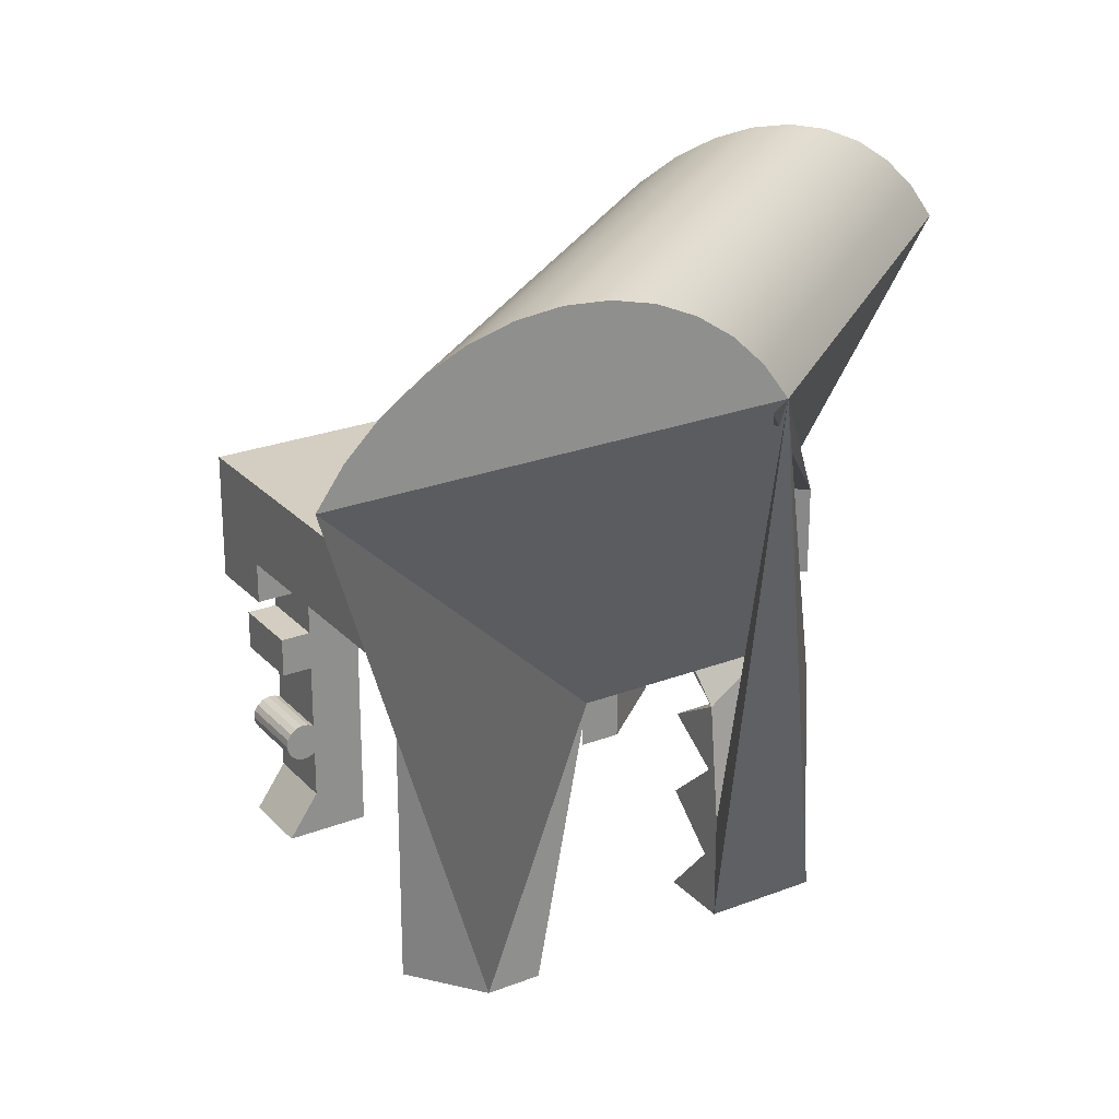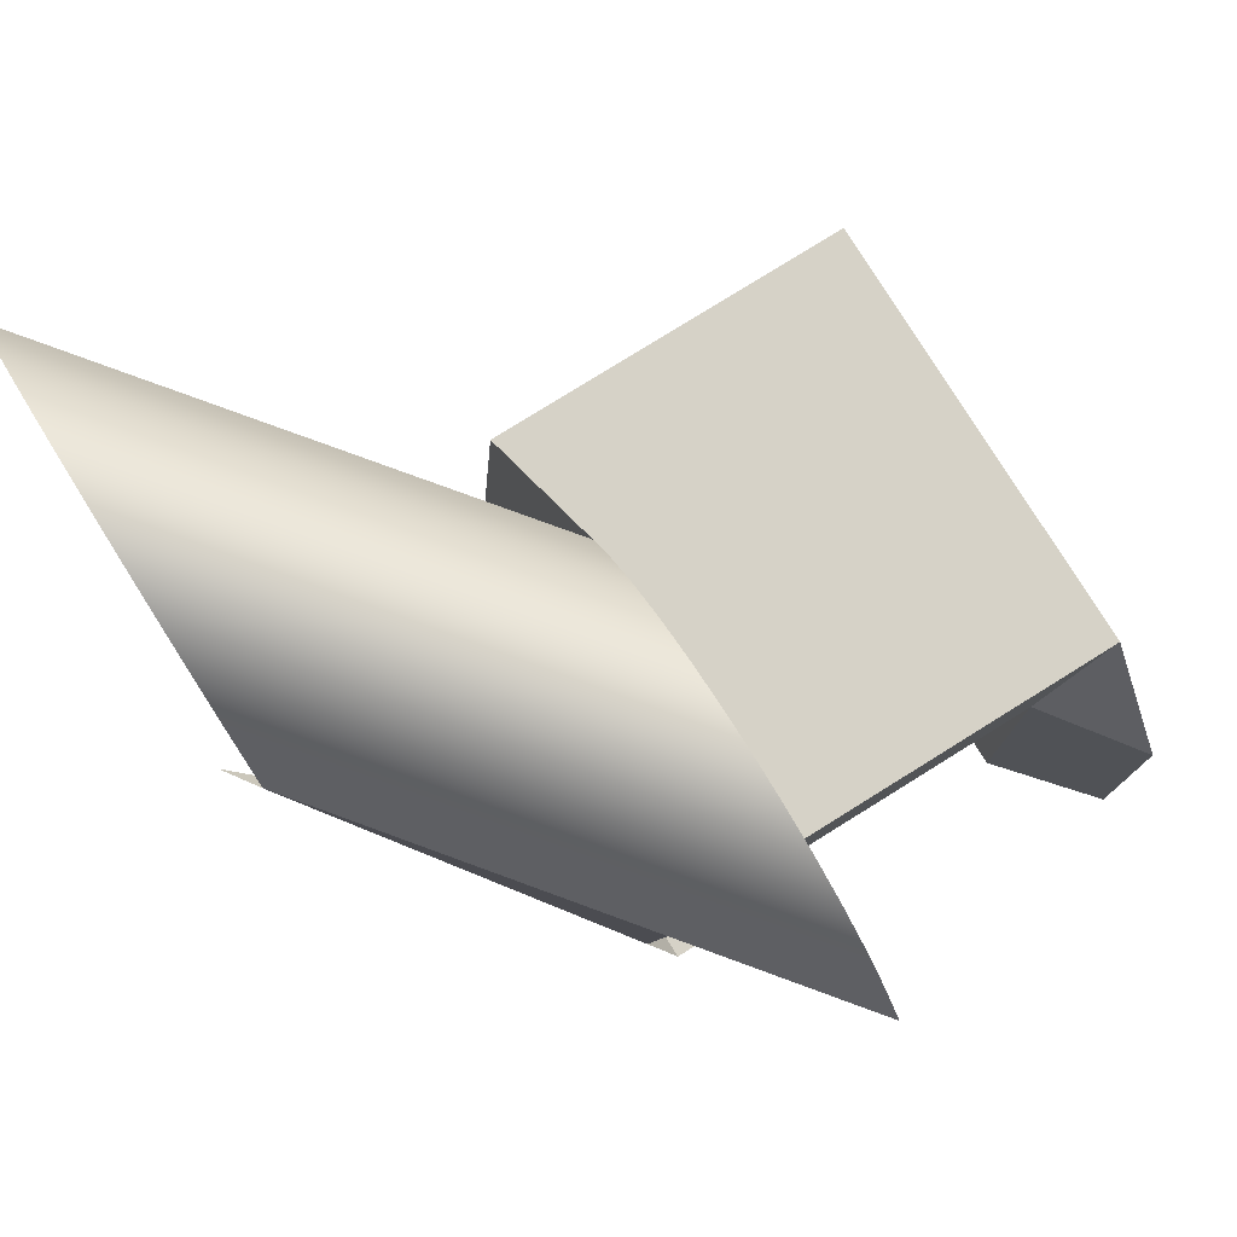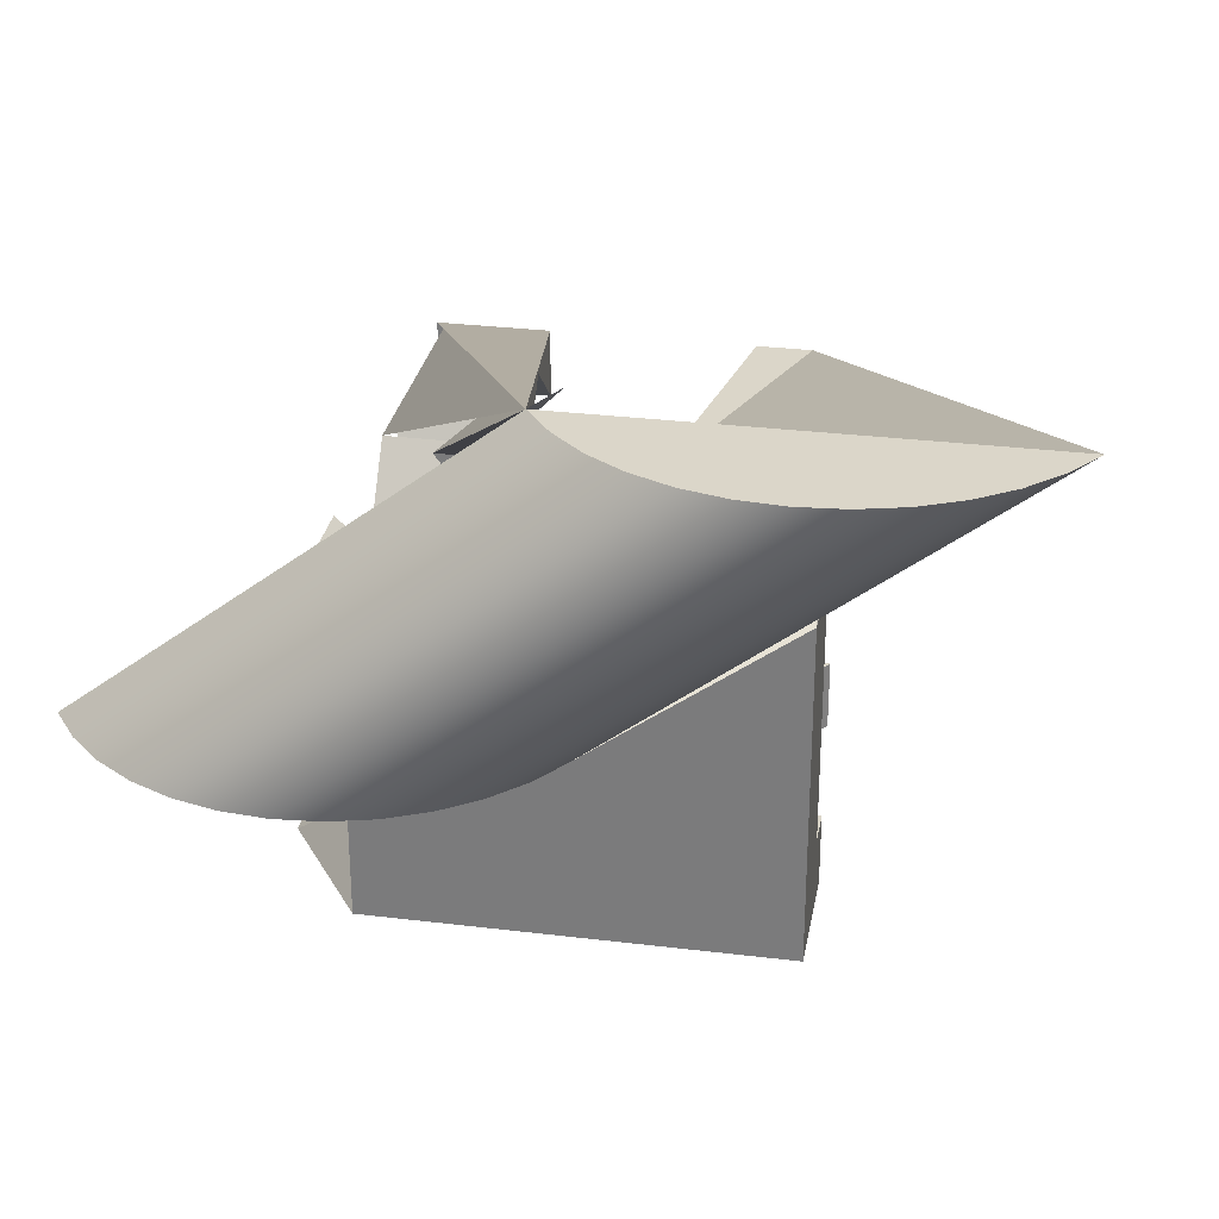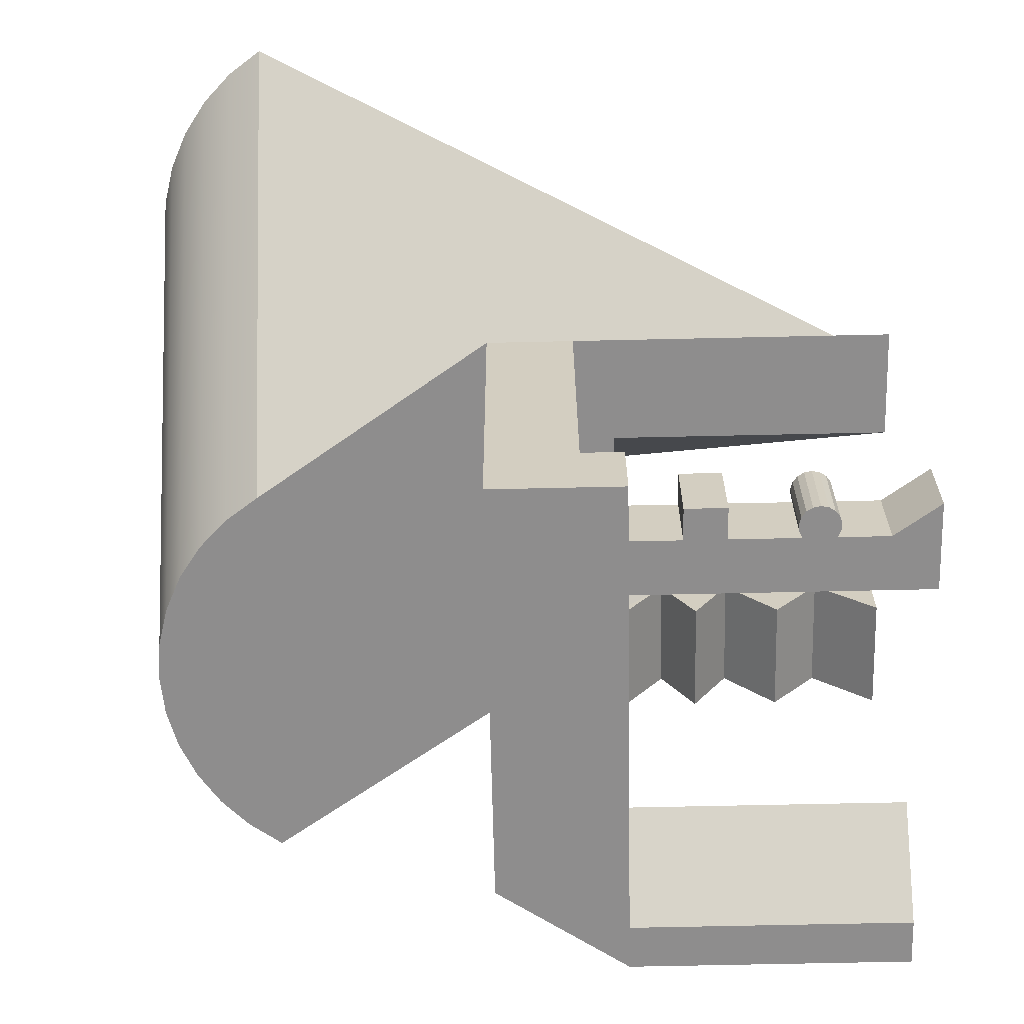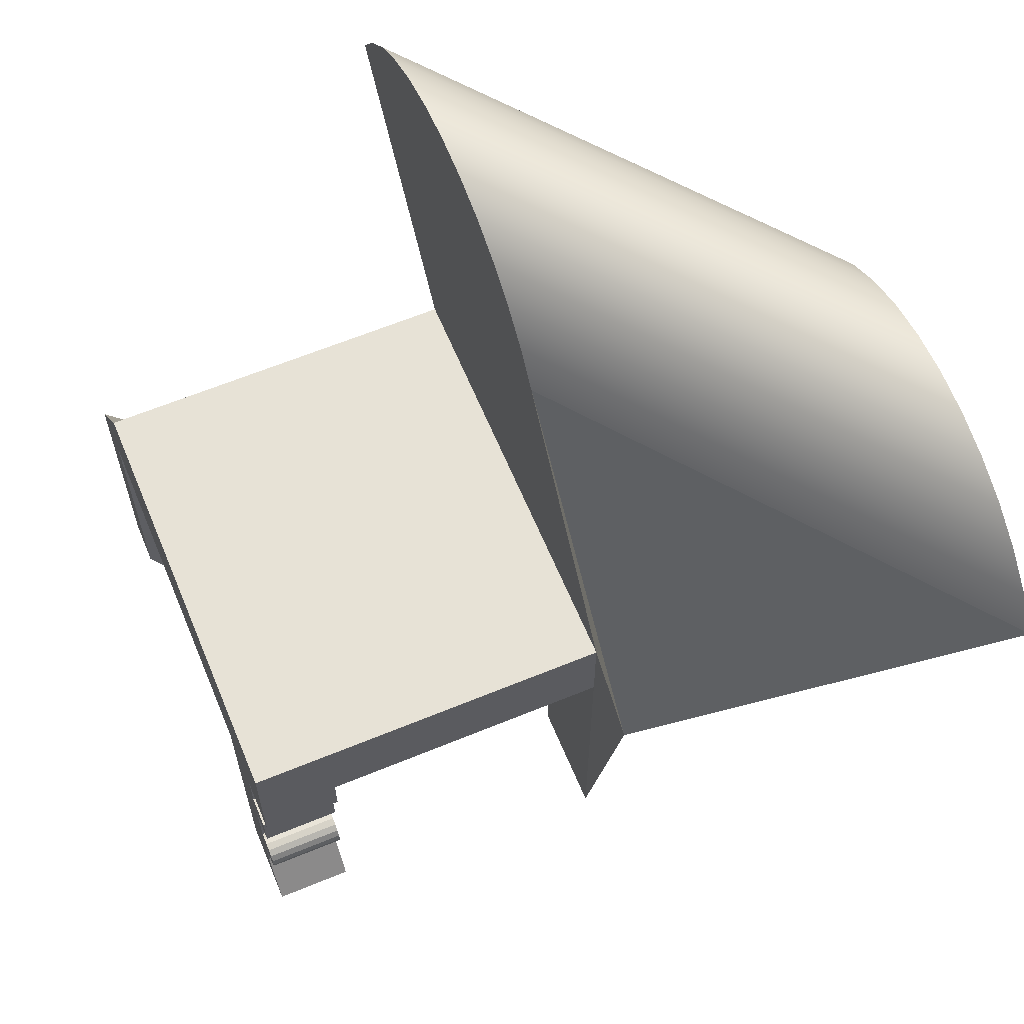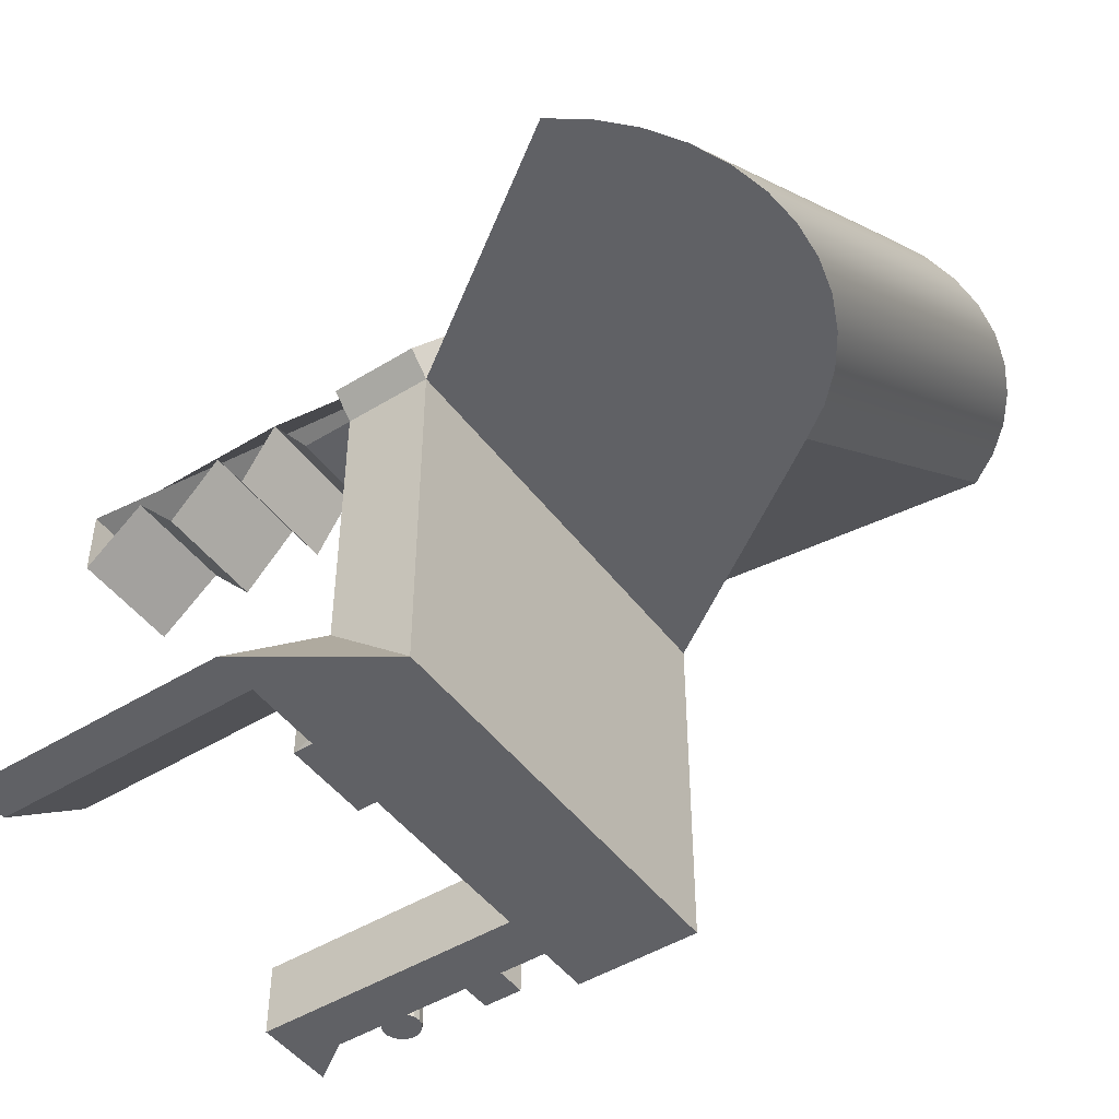
<metadata>
{"format":"obj","ext":"obj","renderer":"f3d","projection":"perspective","resolution":1024,"background":"white","views":[{"elev":25.2,"azim":-32.0,"up":"+Y"},{"elev":78.5,"azim":58.1,"up":"+Y"},{"elev":29.9,"azim":-169.9,"up":"+Z"},{"elev":-64.7,"azim":-88.7,"up":"+Z"},{"elev":63.1,"azim":-112.6,"up":"+Y"},{"elev":-47.2,"azim":124.9,"up":"+Z"}]}
</metadata>
<code>
v 0.215 -0.2152 -0.1917
v 0.2495 -0.007527 -0.1917
v 0.2495 -0.2152 -0.1917
v 0.215 -0.007527 -0.1917
v 0.1477 -0.007527 -0.1346
v 0.1477 -0.2152 -0.1346
v 0.1822 -0.2152 -0.1346
v 0.1822 0.02373 -0.1346
v 0.1822 0.09004 -0.1917
v -0.1408 0.09004 -0.1917
v -0.05871 -0.007527 -0.1917
v -0.09973 -0.007527 -0.1917
v -0.1408 -0.007527 -0.1917
v -0.1408 -0.007527 -0.1346
v -0.09973 -0.007527 -0.1346
v -0.09973 -0.04454 -0.1346
v -0.09973 -0.04454 -0.1917
v -0.09973 -0.07482 -0.1917
v -0.09973 -0.1253 -0.1917
v -0.09973 -0.1488 -0.1917
v -0.09973 -0.1858 -0.1917
v -0.05871 -0.2195 -0.1917
v -0.1233 -0.2195 -0.1917
v -0.1233 -0.2195 -0.1346
v -0.05871 -0.2195 -0.1346
v -0.05871 -0.007527 -0.1346
v -0.1408 0.02373 -0.1346
v -0.1408 0.02373 0.07749
v 0.1822 0.02373 0.07749
v 0.1822 0.09004 0.07749
v -0.1408 0.09004 0.07749
v -0.1004 -0.2195 0.1313
v -0.1408 -0.2195 0.07749
v -0.05871 -0.2195 0.07749
v -0.05871 -0.007527 0.07749
v 0.09606 -0.007527 0.07749
v 0.1822 -0.01513 0.07749
v 0.09606 -0.01513 0.07749
v 0.09606 -0.04778 0.1211
v 0.1822 -0.04778 0.1211
v 0.09606 -0.07326 0.07749
v 0.1822 -0.07326 0.07749
v 0.09606 -0.1005 0.1198
v 0.1822 -0.1005 0.1198
v 0.09606 -0.139 0.07749
v 0.1822 -0.139 0.07749
v 0.09606 -0.1739 0.1174
v 0.1822 -0.1739 0.1174
v 0.1822 -0.2195 0.07749
v 0.09606 -0.2195 0.07749
v 0.09606 -0.2195 0.1313
v 0.1822 -0.2195 0.1313
v 0.1665 -0.1739 0.1479
v 0.01094 0.276 0.3114
v 0.1665 -0.018 0.1386
v 0.09606 -0.139 0.1313
v 0.1364 -0.007527 0.1313
v -0.01833 -0.007527 0.1313
v -0.312 0.276 0.3114
v -0.008085 0.302 0.3114
v -0.293 0.302 0.3114
v -0.03126 0.3244 0.3114
v 0.2911 0.302 0.07749
v 0.2679 0.3244 0.07749
v 0.0293 0.3244 0.07749
v 0.00612 0.302 0.07749
v -0.01291 0.276 0.07749
v 0.3101 0.276 0.07749
v -0.05871 -0.2195 0.1313
v -0.2698 0.3244 0.3114
v -0.2432 0.3425 0.3114
v 0.05594 0.3425 0.07749
v -0.2139 0.3559 0.3114
v 0.08528 0.3559 0.07749
v -0.1827 0.3641 0.3114
v 0.1165 0.3641 0.07749
v -0.1506 0.3668 0.3114
v 0.1486 0.3668 0.07749
v -0.1184 0.3641 0.3114
v 0.1807 0.3641 0.07749
v -0.08725 0.3559 0.3114
v 0.2119 0.3559 0.07749
v -0.05791 0.3425 0.3114
v 0.2412 0.3425 0.07749
v -0.01197 0.276 0.3272
v 0.03257 0.2368 0.278
v 0.1665 0.1192 0.13
v 0.1997 0.09004 0.09329
v 0.1997 0.02373 0.09329
v -0.1233 -0.07482 -0.1346
v -0.09973 -0.07482 -0.1346
v -0.09973 -0.1253 -0.1346
v -0.09973 -0.1488 -0.1346
v -0.09973 -0.1858 -0.1346
v -0.1046 -0.1512 -0.1346
v -0.1046 -0.1512 -0.1917
v -0.11 -0.1517 -0.1346
v -0.11 -0.1517 -0.1917
v -0.1151 -0.1502 -0.1346
v -0.1151 -0.1502 -0.1917
v -0.1195 -0.147 -0.1346
v -0.1195 -0.147 -0.1917
v -0.1223 -0.1424 -0.1917
v -0.1223 -0.1424 -0.1346
v -0.1233 -0.1371 -0.1346
v -0.1223 -0.1317 -0.1346
v -0.1195 -0.1272 -0.1346
v -0.1151 -0.1239 -0.1346
v -0.1046 -0.1229 -0.1346
v -0.1046 -0.1229 -0.1917
v -0.1233 -0.07482 -0.1917
v -0.1233 -0.04454 -0.1917
v -0.1233 -0.04454 -0.1346
v -0.1151 -0.1239 -0.1917
v -0.1195 -0.1272 -0.1917
v -0.1223 -0.1317 -0.1917
v -0.1233 -0.1371 -0.1917
v -0.11 -0.1224 -0.1346
v -0.11 -0.1224 -0.1917
v 0.1997 -0.2195 0.09329
v 0.1997 -0.139 0.09329
g mesh1_mesh1-geometry
f 1 2 3
f 2 1 4
f 1 5 4
f 5 1 6
f 1 7 6
f 7 1 3
f 2 7 3
f 7 2 8
f 8 2 9
f 2 10 9
f 4 10 2
f 11 10 4
f 12 10 11
f 10 12 13
f 12 14 13
f 14 12 15
f 12 16 15
f 16 12 17
f 11 17 12
f 11 18 17
f 11 19 18
f 11 20 19
f 11 21 20
f 22 21 11
f 21 22 23
f 22 24 23
f 24 22 25
f 22 26 25
f 26 22 11
f 11 5 26
f 5 11 4
f 5 8 26
f 6 8 5
f 8 6 7
f 26 8 15
f 15 8 14
f 14 8 27
f 8 28 27
f 28 8 29
f 8 30 29
f 30 8 9
f 10 30 9
f 30 10 31
f 27 31 10
f 31 27 28
f 28 32 31
f 32 28 33
f 28 34 33
f 34 28 35
f 35 28 36
f 29 36 28
f 37 36 29
f 36 37 38
f 37 39 38
f 39 37 40
f 40 41 39
f 41 40 42
f 42 43 41
f 43 42 44
f 44 45 43
f 45 44 46
f 46 47 45
f 47 46 48
f 49 47 48
f 47 49 50
f 49 51 50
f 51 49 52
f 53 51 52
f 51 53 54
f 53 55 54
f 55 53 40
f 54 56 51
f 54 57 56
f 54 58 57
f 58 54 59
f 60 59 54
f 59 60 61
f 61 60 62
f 63 62 60
f 62 63 64
f 63 65 64
f 63 66 65
f 63 67 66
f 68 67 63
f 30 67 68
f 67 30 31
f 67 31 32
f 67 32 59
f 59 32 58
f 58 32 69
f 32 34 69
f 34 32 33
f 69 34 58
f 58 34 35
f 36 58 35
f 58 36 57
f 57 36 39
f 39 36 38
f 57 39 56
f 43 56 39
f 56 43 45
f 47 56 45
f 56 47 51
f 51 47 50
f 39 41 43
f 61 67 59
f 67 61 66
f 70 66 61
f 66 70 65
f 71 65 70
f 65 71 72
f 73 72 71
f 72 73 74
f 75 74 73
f 74 75 76
f 77 76 75
f 76 77 78
f 79 78 77
f 78 79 80
f 81 80 79
f 80 81 82
f 83 82 81
f 82 83 84
f 62 84 83
f 84 62 64
f 64 72 84
f 64 65 72
f 84 72 74
f 84 74 82
f 82 74 76
f 82 76 80
f 80 76 78
f 70 62 83
f 61 62 70
f 70 83 71
f 71 83 81
f 71 81 73
f 73 81 79
f 73 79 75
f 75 79 77
f 68 54 30
f 68 60 54
f 60 68 63
f 54 85 30
f 86 54 85
f 87 54 86
f 54 87 88
f 30 87 88
f 87 30 85
f 87 85 86
f 88 29 30
f 29 88 89
f 54 88 30
f 10 14 27
f 14 10 13
f 16 26 15
f 90 26 16
f 91 26 90
f 92 26 91
f 93 26 92
f 94 26 93
f 94 25 26
f 25 94 24
f 21 24 94
f 24 21 23
f 94 20 21
f 20 94 93
f 95 20 93
f 20 95 96
f 97 96 95
f 96 97 98
f 99 98 97
f 98 99 100
f 101 100 99
f 100 101 102
f 101 103 102
f 103 101 104
f 101 92 104
f 93 92 101
f 99 93 101
f 99 95 93
f 95 99 97
f 104 92 105
f 105 92 106
f 106 92 107
f 92 108 107
f 108 92 109
f 92 110 109
f 110 92 19
f 92 18 19
f 18 92 91
f 90 18 91
f 18 90 111
f 90 112 111
f 112 90 113
f 113 90 16
f 16 112 113
f 112 16 17
f 17 18 112
f 112 18 111
f 19 114 110
f 114 19 115
f 19 116 115
f 19 117 116
f 19 103 117
f 19 102 103
f 19 20 102
f 20 100 102
f 96 100 20
f 100 96 98
f 104 117 103
f 117 104 105
f 105 116 117
f 116 105 106
f 106 115 116
f 115 106 107
f 108 115 107
f 115 108 114
f 118 114 108
f 114 118 119
f 109 119 118
f 119 109 110
f 110 114 119
f 108 109 118
g mesh2_mesh2-geometry
l 3 1
l 3 2
l 7 3
l 7 8
l 6 7
l 1 6
l 4 1
l 11 4
l 22 11
l 22 23
l 22 25
l 25 26
l 24 25
l 94 24
l 21 94
l 21 23
l 20 21
l 96 20
l 98 96
l 100 98
l 102 100
l 103 102
l 117 103
l 116 117
l 115 116
l 114 115
l 119 114
l 110 119
l 19 110
l 18 19
l 111 18
l 112 111
l 17 112
l 12 17
l 13 12
l 13 10
l 13 14
l 14 15
l 14 27
l 27 28
l 27 8
l 8 29
l 9 8
l 9 30
l 10 9
l 10 31
l 31 67
l 31 30
l 32 31
l 32 69
l 32 59
l 33 32
l 28 33
l 28 29
l 31 28
l 29 30
l 30 68
l 54 30
l 54 60
l 68 54
l 68 63
l 63 64
l 64 84
l 84 82
l 82 80
l 80 78
l 78 76
l 76 74
l 74 72
l 72 65
l 65 66
l 66 67
l 67 59
l 32 67
l 58 32
l 69 58
l 34 69
l 33 34
l 34 35
l 58 34
l 58 57
l 35 58
l 35 36
l 36 38
l 36 57
l 39 36
l 41 39
l 43 41
l 45 43
l 47 45
l 50 47
l 50 49
l 50 51
l 51 52
l 54 51
l 54 57
l 54 59
l 54 85
l 54 56
l 88 54
l 30 88
l 30 85
l 85 86
l 86 87
l 86 49
l 49 120
l 87 88
l 40 87
l 39 40
l 39 38
l 56 39
l 57 56
l 39 57
l 56 51
l 45 56
l 45 46
l 46 121
l 38 37
l 53 54
l 48 53
l 47 48
l 61 59
l 70 61
l 71 70
l 73 71
l 75 73
l 77 75
l 79 77
l 81 79
l 83 81
l 62 83
l 60 62
l 58 59
l 43 44
l 41 42
l 2 9
l 4 2
l 4 5
l 5 6
l 26 5
l 11 26
l 8 2
l 12 15
l 15 16
l 17 16
l 16 113
l 112 113
l 113 90
l 111 90
l 90 91
l 18 91
l 91 92
l 19 92
l 92 109
l 110 109
l 109 118
l 119 118
l 118 108
l 114 108
l 108 107
l 115 107
l 107 106
l 116 106
l 106 105
l 117 105
l 105 104
l 103 104
l 104 101
l 102 101
l 101 99
l 100 99
l 99 97
l 98 97
l 97 95
l 96 95
l 95 93
l 20 93
l 93 94
l 24 23
g mesh3_mesh3-geometry
l 89 55

</code>
